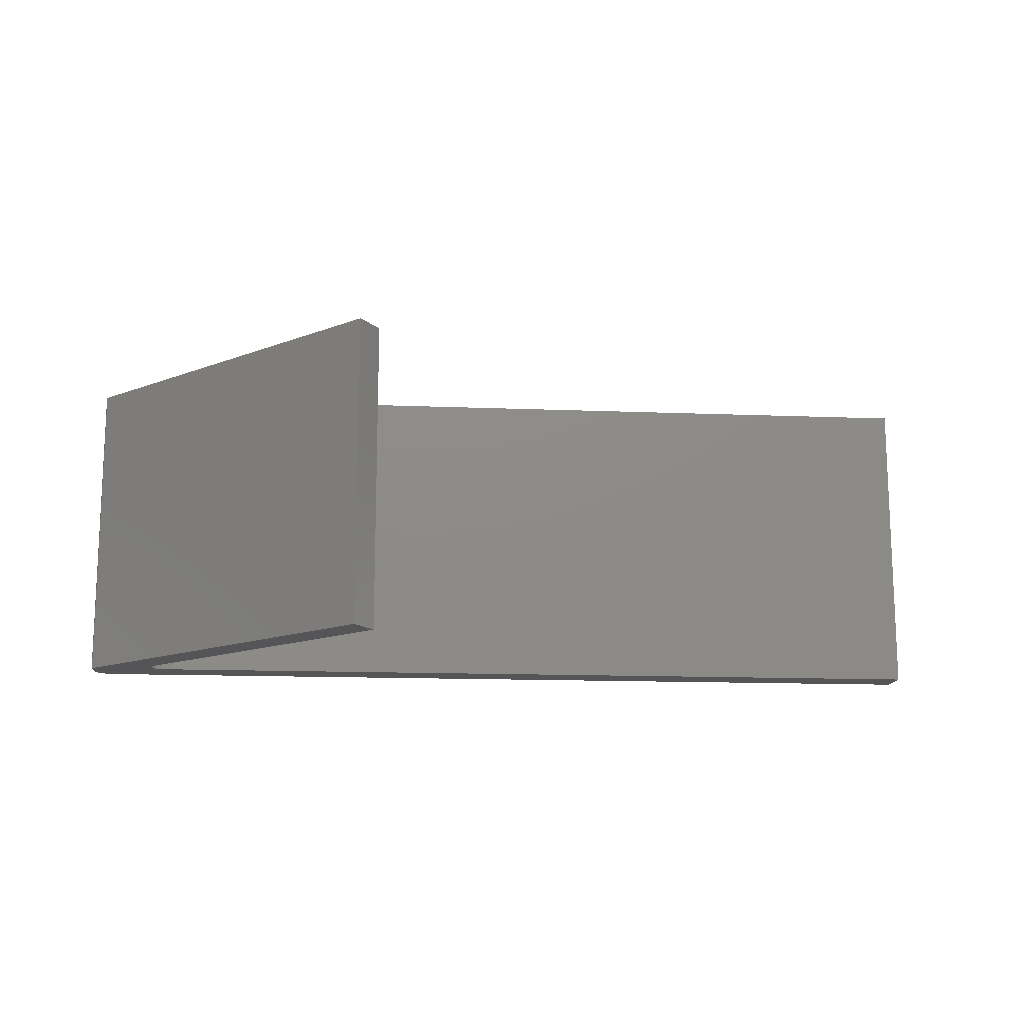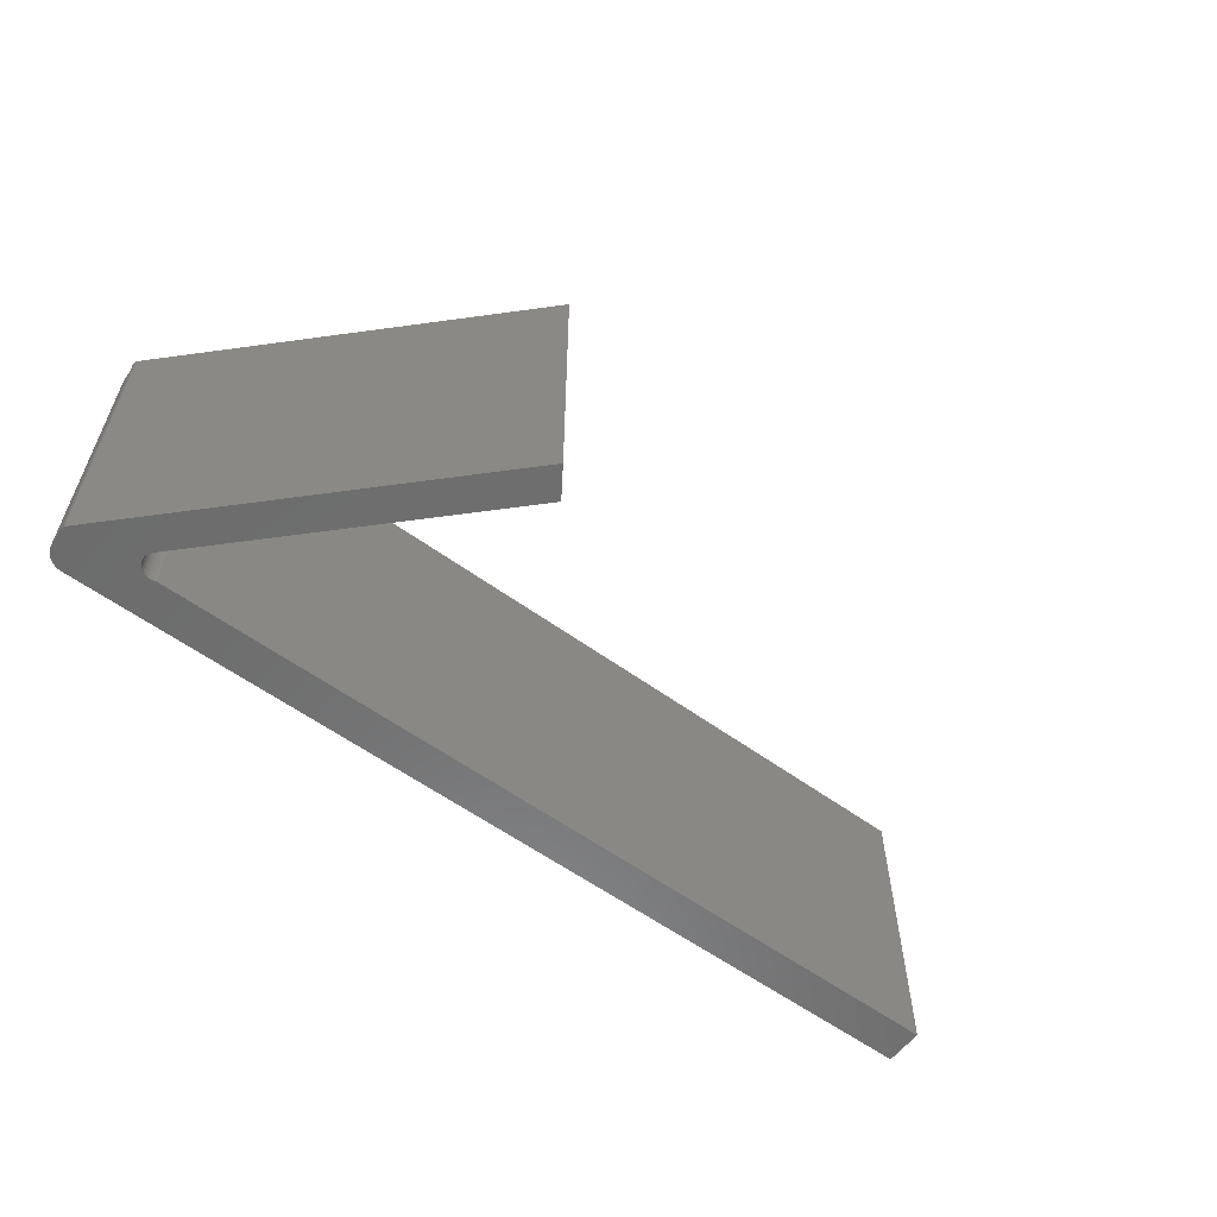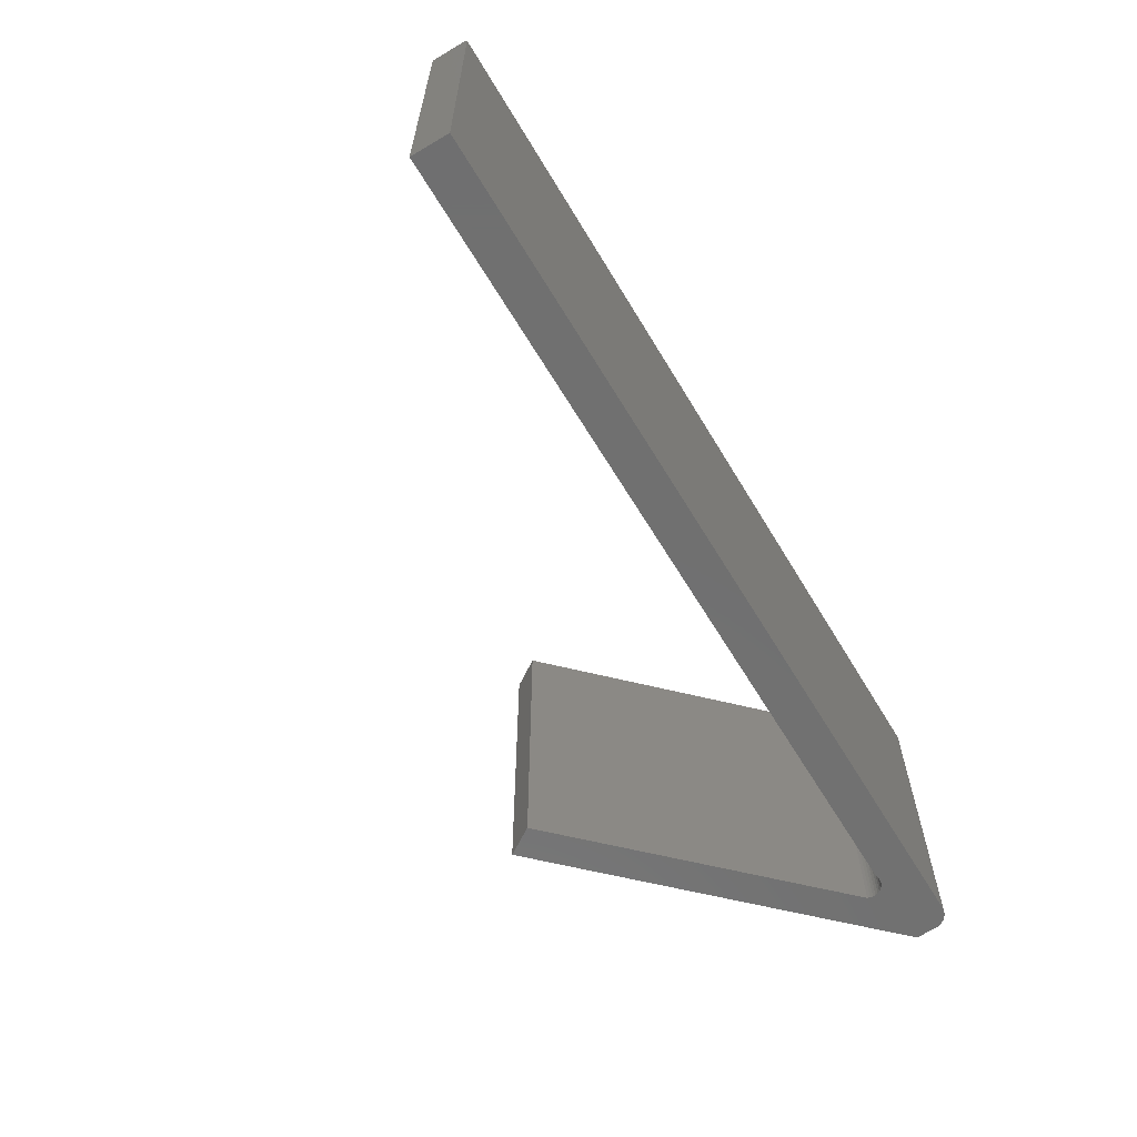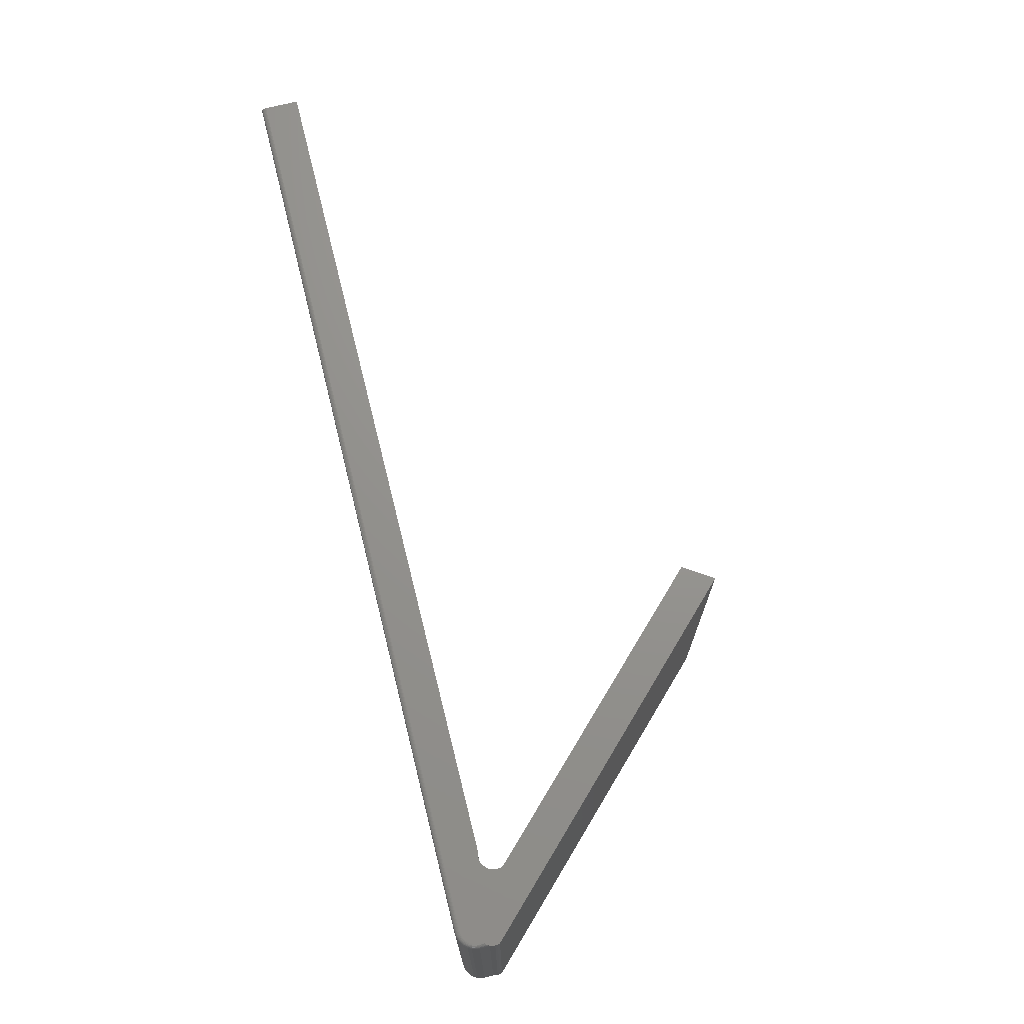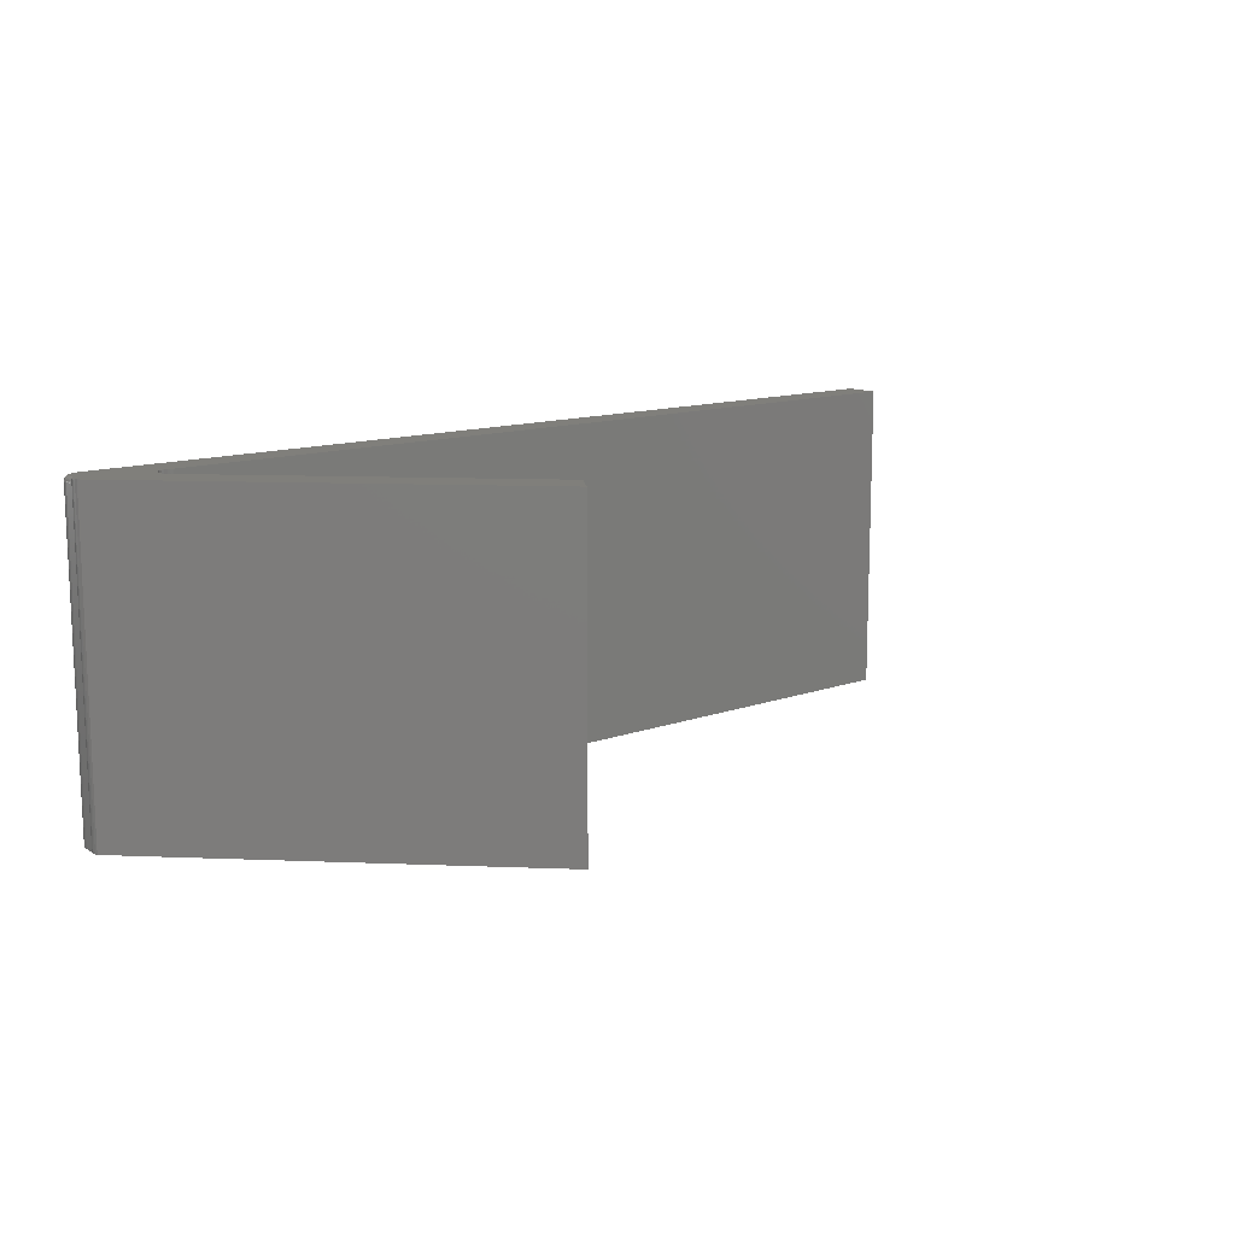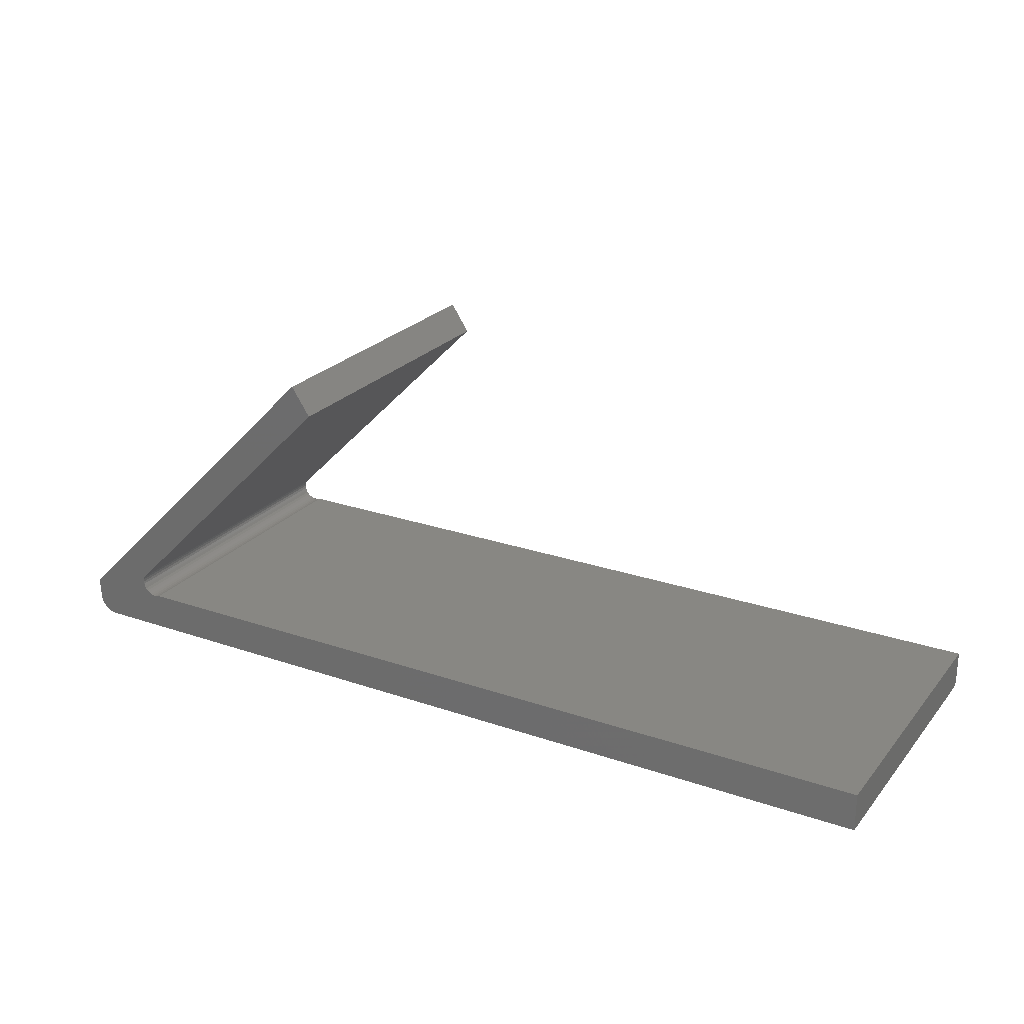
<metadata>
{"format":"stl","ext":"stl","renderer":"f3d","projection":"perspective","resolution":1024,"background":"white","views":[{"elev":-14.3,"azim":-5.0,"up":"+Y"},{"elev":-58.5,"azim":-36.9,"up":"+Y"},{"elev":-62.1,"azim":120.9,"up":"+Y"},{"elev":70.9,"azim":-104.0,"up":"+Y"},{"elev":12.7,"azim":-39.9,"up":"+Y"},{"elev":24.2,"azim":29.6,"up":"+Z"}]}
</metadata>
<code>
# stl→obj: 154 verts, 304 faces
v -0.75 0.2578 0.01579
v -0.75 0.25 0.01579
v -0.7512 -0.2578 0.01966
v -0.7468 0.2563 0.01055
v -0.7468 0.2578 0.0105
v -0.7458 0.2569 0.009366
v -0.7478 0.2555 0.01176
v -0.75 -0.2578 0.01579
v -0.7486 0.2578 0.01302
v -0.7486 0.2545 0.01294
v -0.7492 0.2535 0.01403
v -0.7496 0.2524 0.01493
v -0.75 -0.2578 0.03158
v -0.75 0.2578 0.03158
v -0.7512 -0.2578 0.02771
v -0.7512 0.2578 0.02771
v -0.7516 -0.2578 0.02368
v -0.7516 0.2578 0.02368
v -0.7512 0.2578 0.01966
v -0.7447 0.2578 0.00827
v -0.7434 0.2577 0.007256
v -0.7422 0.2578 0.00639
v -0.6219 0.2578 0.0302
v -0.6171 0.2578 0.02974
v -0.2763 0.2578 0.5053
v -0.2447 0.2578 0.4579
v -0.6395 0.2578 0.06316
v -0.6408 0.2578 0.05862
v -0.6413 0.2578 0.05391
v -0.6408 0.2578 0.04919
v -0.6395 0.2578 0.04466
v -0.6372 0.2578 0.04048
v -0.6342 0.2578 0.03682
v -0.6306 0.2578 0.03381
v -0.6264 0.2578 0.03158
v -0.6124 0.2578 0.0302
v -0.6079 0.2578 0.03158
v 0.75 0.2578 0.03158
v 0.75 0.2578 -0.02377
v -0.7184 0.2578 -0.02377
v -0.7231 0.2578 -0.02331
v -0.7275 0.2578 -0.02196
v -0.7316 0.2578 -0.01976
v -0.7352 0.2578 -0.01681
v -0.7382 0.2578 -0.0132
v -0.7404 0.2578 -0.009095
v -0.7417 0.2578 -0.004637
v -0.7422 0.2578 -4.784e-19
v -0.75 0.25 3.867e-18
v -0.75 -0.2578 3.867e-18
v 0.75 0.25 -0.03158
v 0.75 0.2515 -0.03143
v 0.75 0.2543 -0.03026
v 0.75 0.253 -0.03098
v 0.75 -0.2578 0.03158
v 0.75 -0.2578 -0.03158
v 0.75 0.2555 -0.02929
v 0.75 0.2565 -0.02811
v 0.75 0.2572 -0.02676
v 0.75 0.2577 -0.02529
v -0.7184 -0.2578 -0.03158
v -0.7184 0.25 -0.03158
v -0.7246 0.25 -0.03097
v -0.7246 -0.2578 -0.03097
v -0.7305 0.25 -0.02918
v -0.7305 -0.2578 -0.02918
v -0.736 0.25 -0.02626
v -0.736 -0.2578 -0.02626
v -0.7408 0.25 -0.02233
v -0.7408 -0.2578 -0.02233
v -0.7447 0.25 -0.01754
v -0.7447 -0.2578 -0.01754
v -0.7476 0.25 -0.01208
v -0.7476 -0.2578 -0.01208
v -0.7494 0.25 -0.006161
v -0.7494 -0.2578 -0.006161
v -0.2763 -0.2578 0.5053
v -0.7437 0.2577 0
v -0.7452 0.2572 0
v -0.7465 0.2565 0
v -0.7477 0.2555 0
v -0.7487 0.2543 0
v -0.7494 0.253 0
v -0.7498 0.2515 0
v -0.7184 0.2577 -0.02529
v -0.7184 0.2572 -0.02676
v -0.7184 0.2565 -0.02811
v -0.7184 0.2555 -0.02929
v -0.7184 0.2543 -0.03026
v -0.7184 0.253 -0.03098
v -0.7184 0.2515 -0.03143
v -0.7246 0.2515 -0.03082
v -0.7245 0.253 -0.03039
v -0.7243 0.2543 -0.02968
v -0.7241 0.2555 -0.02873
v -0.7239 0.2565 -0.02757
v -0.7236 0.2572 -0.02624
v -0.7234 0.2577 -0.0248
v -0.7492 0.2515 -0.006131
v -0.7488 0.253 -0.006045
v -0.7481 0.2543 -0.005904
v -0.7471 0.2555 -0.005714
v -0.746 0.2565 -0.005483
v -0.7447 0.2572 -0.00522
v -0.7432 0.2577 -0.004934
v -0.7475 0.2515 -0.01203
v -0.747 0.253 -0.01186
v -0.7464 0.2543 -0.01158
v -0.7455 0.2555 -0.01121
v -0.7444 0.2565 -0.01076
v -0.7431 0.2572 -0.01024
v -0.7418 0.2577 -0.009678
v -0.7446 0.2515 -0.01746
v -0.7442 0.253 -0.01721
v -0.7436 0.2543 -0.01681
v -0.7428 0.2555 -0.01627
v -0.7418 0.2565 -0.01562
v -0.7407 0.2572 -0.01486
v -0.7394 0.2577 -0.01405
v -0.7406 0.2515 -0.02222
v -0.7403 0.253 -0.02191
v -0.7398 0.2543 -0.0214
v -0.7391 0.2555 -0.02071
v -0.7383 0.2565 -0.01987
v -0.7373 0.2572 -0.01892
v -0.7363 0.2577 -0.01788
v -0.7359 0.2515 -0.02613
v -0.7356 0.253 -0.02576
v -0.7352 0.2543 -0.02516
v -0.7347 0.2555 -0.02435
v -0.734 0.2565 -0.02337
v -0.7333 0.2572 -0.02225
v -0.7325 0.2577 -0.02103
v -0.7304 0.2515 -0.02904
v -0.7303 0.253 -0.02863
v -0.73 0.2543 -0.02796
v -0.7296 0.2555 -0.02706
v -0.7292 0.2565 -0.02597
v -0.7287 0.2572 -0.02472
v -0.7281 0.2577 -0.02337
v -0.6171 -0.2578 0.02974
v -0.6219 -0.2578 0.0302
v -0.6264 -0.2578 0.03158
v -0.6306 -0.2578 0.03381
v -0.6342 -0.2578 0.03682
v -0.6372 -0.2578 0.04048
v -0.6395 -0.2578 0.04466
v -0.6408 -0.2578 0.04919
v -0.6413 -0.2578 0.05391
v -0.6408 -0.2578 0.05862
v -0.6395 -0.2578 0.06316
v -0.2447 -0.2578 0.4579
v -0.6124 -0.2578 0.0302
v -0.6079 -0.2578 0.03158
f 1 2 3
f 4 5 6
f 5 4 7
f 8 3 2
f 9 5 7
f 9 7 10
f 9 10 11
f 9 11 12
f 9 12 2
f 9 2 1
f 13 14 15
f 15 14 16
f 15 16 17
f 17 16 18
f 17 18 3
f 3 18 19
f 3 19 1
f 20 6 21
f 5 21 6
f 22 21 5
f 16 23 24
f 14 25 26
f 14 26 27
f 14 27 28
f 14 28 29
f 14 29 30
f 14 30 31
f 14 31 32
f 14 32 33
f 14 33 34
f 14 34 35
f 14 35 23
f 14 23 16
f 22 5 9
f 22 9 1
f 22 1 19
f 22 19 18
f 22 18 16
f 36 37 38
f 36 38 39
f 36 39 40
f 36 40 41
f 36 41 42
f 36 42 43
f 36 43 44
f 36 44 45
f 36 45 46
f 36 46 47
f 36 47 48
f 36 48 22
f 36 22 16
f 36 16 24
f 2 49 8
f 8 49 50
f 51 52 53
f 53 52 54
f 55 56 51
f 55 51 53
f 55 53 57
f 55 57 58
f 55 58 59
f 55 59 60
f 55 60 39
f 55 39 38
f 61 62 56
f 56 62 51
f 62 61 63
f 63 61 64
f 63 64 65
f 65 64 66
f 65 66 67
f 67 66 68
f 67 68 69
f 69 68 70
f 69 70 71
f 71 70 72
f 71 72 73
f 73 72 74
f 73 74 75
f 75 74 76
f 75 76 49
f 49 76 50
f 77 25 13
f 13 25 14
f 22 78 21
f 22 48 78
f 78 79 21
f 21 79 20
f 79 80 20
f 20 80 6
f 80 4 6
f 4 80 81
f 4 81 7
f 81 82 7
f 7 82 10
f 10 82 83
f 49 2 84
f 84 2 12
f 84 12 83
f 83 12 11
f 83 11 10
f 40 39 85
f 85 39 60
f 85 60 86
f 86 60 59
f 86 59 87
f 87 59 58
f 87 58 88
f 88 58 57
f 88 57 89
f 89 57 53
f 89 53 90
f 90 53 54
f 90 54 91
f 91 54 52
f 91 52 62
f 62 52 51
f 62 63 91
f 91 63 92
f 91 92 90
f 90 92 93
f 90 93 89
f 89 93 94
f 89 94 88
f 88 94 95
f 88 95 87
f 87 95 96
f 87 96 86
f 86 96 97
f 86 97 85
f 85 97 98
f 85 98 40
f 40 98 41
f 75 49 99
f 99 49 84
f 99 84 100
f 100 84 83
f 100 83 101
f 101 83 82
f 101 82 102
f 102 82 81
f 102 81 103
f 103 81 80
f 103 80 104
f 104 80 79
f 104 79 105
f 105 79 78
f 105 78 47
f 47 78 48
f 73 75 106
f 106 75 99
f 106 99 107
f 107 99 100
f 107 100 108
f 108 100 101
f 108 101 109
f 109 101 102
f 109 102 110
f 110 102 103
f 110 103 111
f 111 103 104
f 111 104 112
f 112 104 105
f 112 105 46
f 46 105 47
f 71 73 113
f 113 73 106
f 113 106 114
f 114 106 107
f 114 107 115
f 115 107 108
f 115 108 116
f 116 108 109
f 116 109 117
f 117 109 110
f 117 110 118
f 118 110 111
f 118 111 119
f 119 111 112
f 119 112 45
f 45 112 46
f 69 71 120
f 120 71 113
f 120 113 121
f 121 113 114
f 121 114 122
f 122 114 115
f 122 115 123
f 123 115 116
f 123 116 124
f 124 116 117
f 124 117 125
f 125 117 118
f 125 118 126
f 126 118 119
f 126 119 44
f 44 119 45
f 67 69 127
f 127 69 120
f 127 120 128
f 128 120 121
f 128 121 129
f 129 121 122
f 129 122 130
f 130 122 123
f 130 123 131
f 131 123 124
f 131 124 132
f 132 124 125
f 132 125 133
f 133 125 126
f 133 126 43
f 43 126 44
f 65 67 134
f 134 67 127
f 134 127 135
f 135 127 128
f 135 128 136
f 136 128 129
f 136 129 137
f 137 129 130
f 137 130 138
f 138 130 131
f 138 131 139
f 139 131 132
f 139 132 140
f 140 132 133
f 140 133 42
f 42 133 43
f 63 65 92
f 92 65 134
f 92 134 93
f 93 134 135
f 93 135 94
f 94 135 136
f 94 136 95
f 95 136 137
f 95 137 96
f 96 137 138
f 96 138 97
f 97 138 139
f 97 139 98
f 98 139 140
f 98 140 41
f 41 140 42
f 8 17 3
f 8 15 17
f 141 142 15
f 50 76 8
f 13 15 142
f 13 142 143
f 13 143 144
f 13 144 145
f 13 145 146
f 13 146 147
f 13 147 148
f 13 148 149
f 13 149 150
f 13 150 151
f 13 151 152
f 13 152 77
f 153 141 15
f 153 15 8
f 153 8 76
f 153 76 74
f 153 74 72
f 153 72 70
f 153 70 68
f 153 68 66
f 153 66 64
f 153 64 61
f 153 61 56
f 153 56 55
f 153 55 154
f 26 25 152
f 152 25 77
f 151 27 152
f 152 27 26
f 33 144 34
f 34 144 143
f 34 143 35
f 35 143 142
f 35 142 23
f 23 142 141
f 23 141 24
f 24 141 153
f 24 153 36
f 36 153 154
f 36 154 37
f 144 33 145
f 145 33 32
f 145 32 146
f 146 32 31
f 146 31 147
f 147 31 30
f 147 30 148
f 148 30 29
f 148 29 149
f 149 29 28
f 149 28 150
f 150 28 27
f 150 27 151
f 55 38 154
f 154 38 37

</code>
